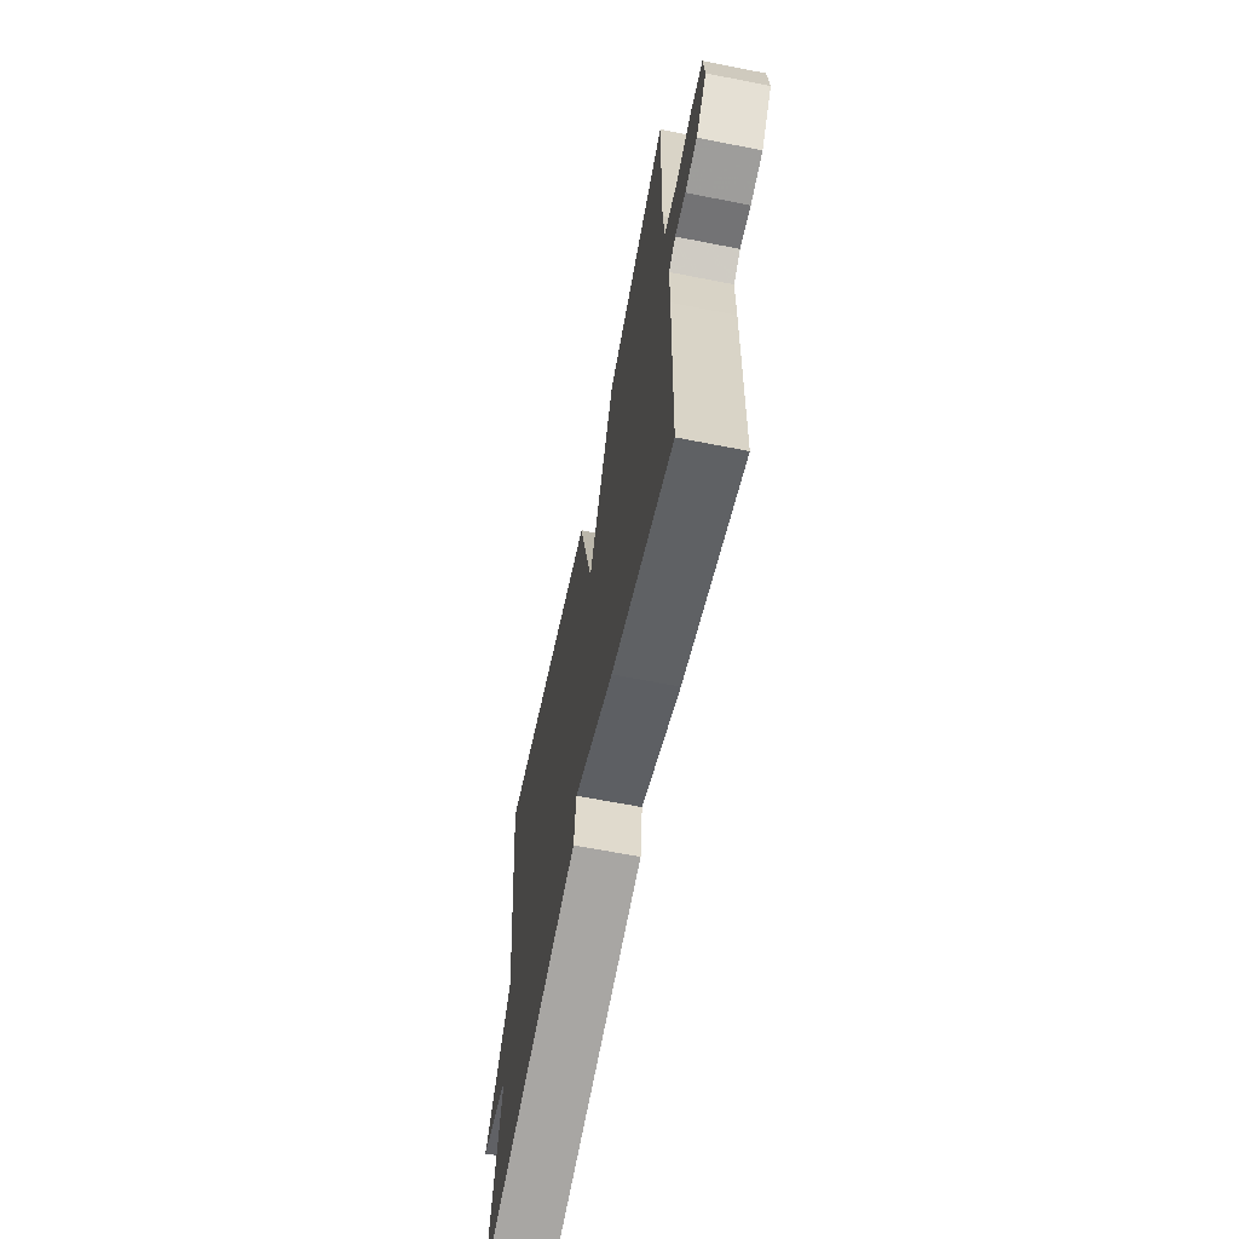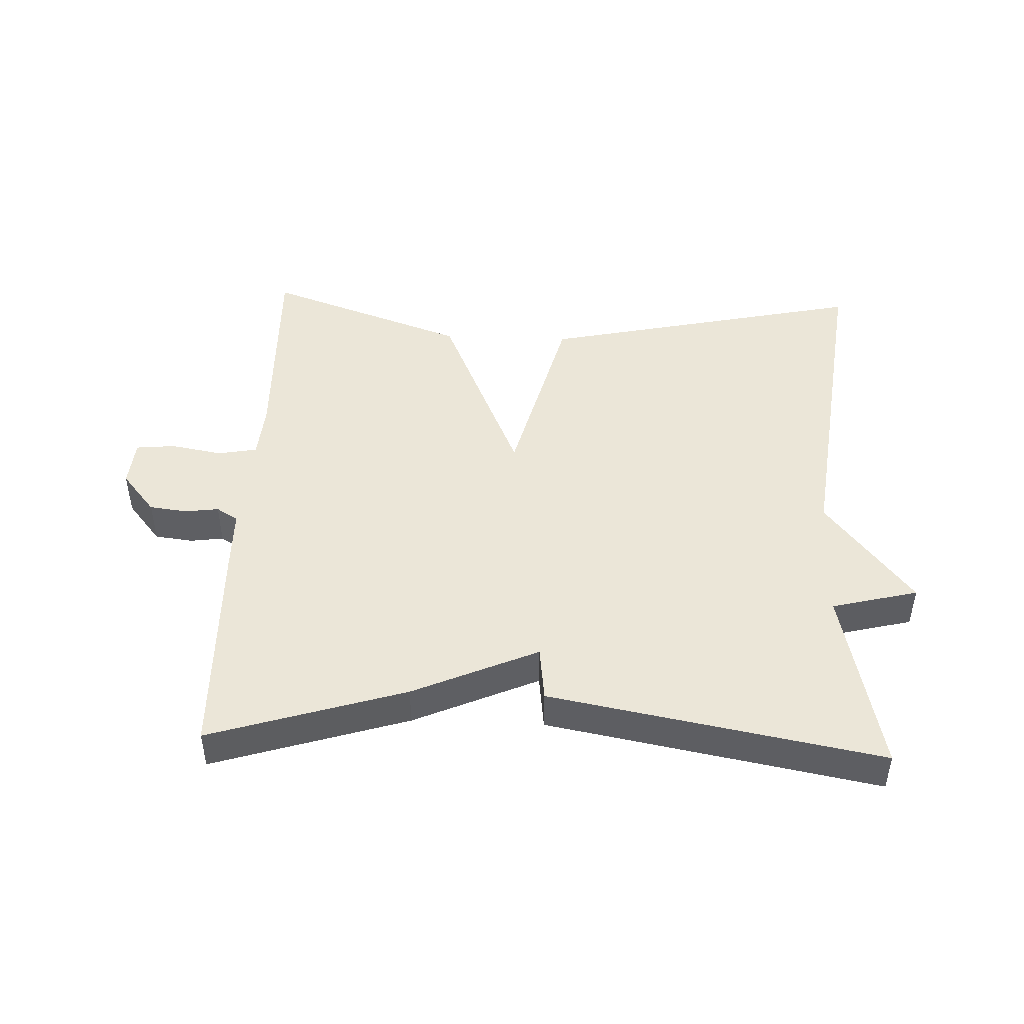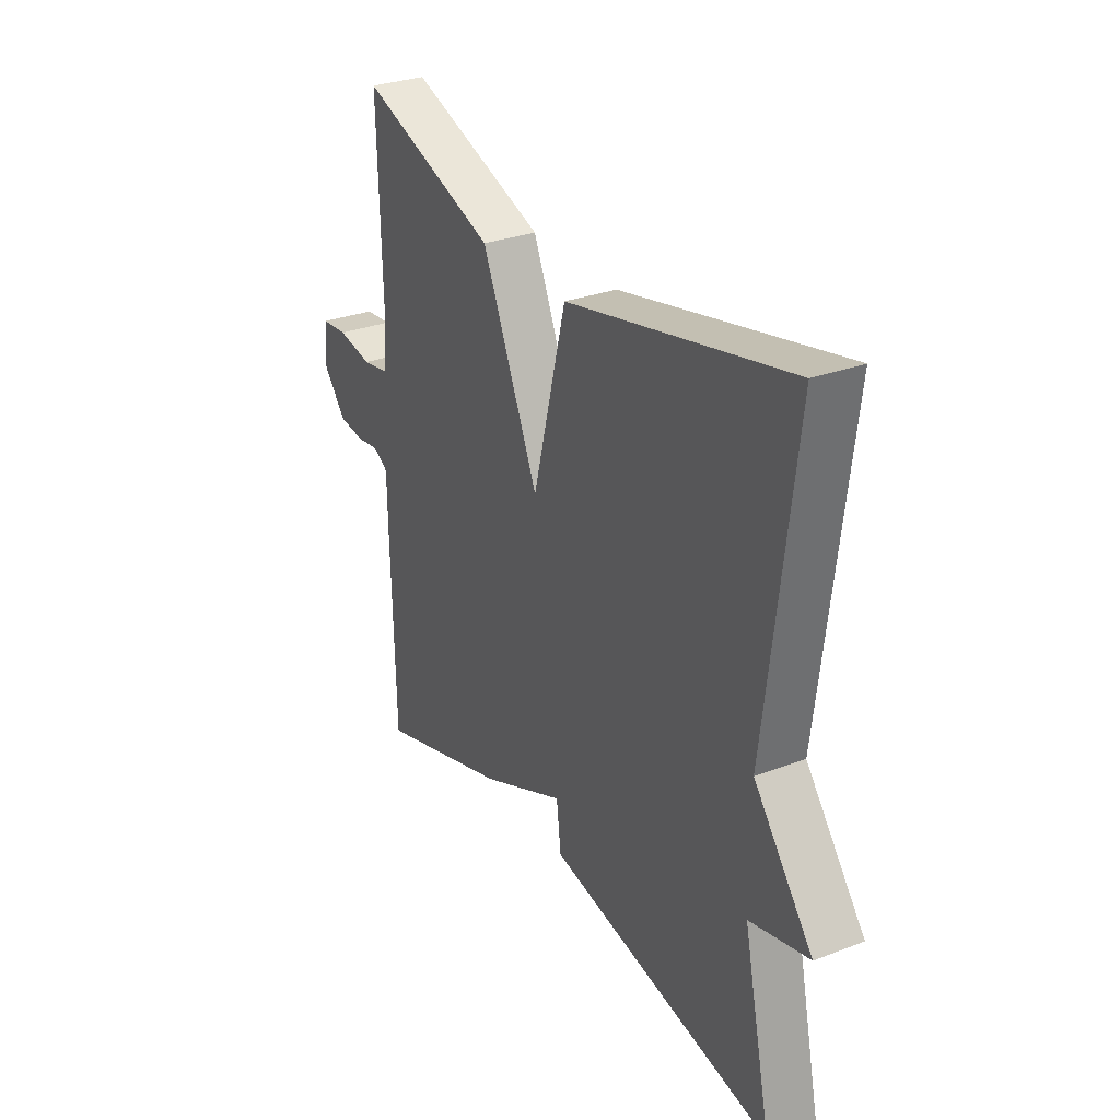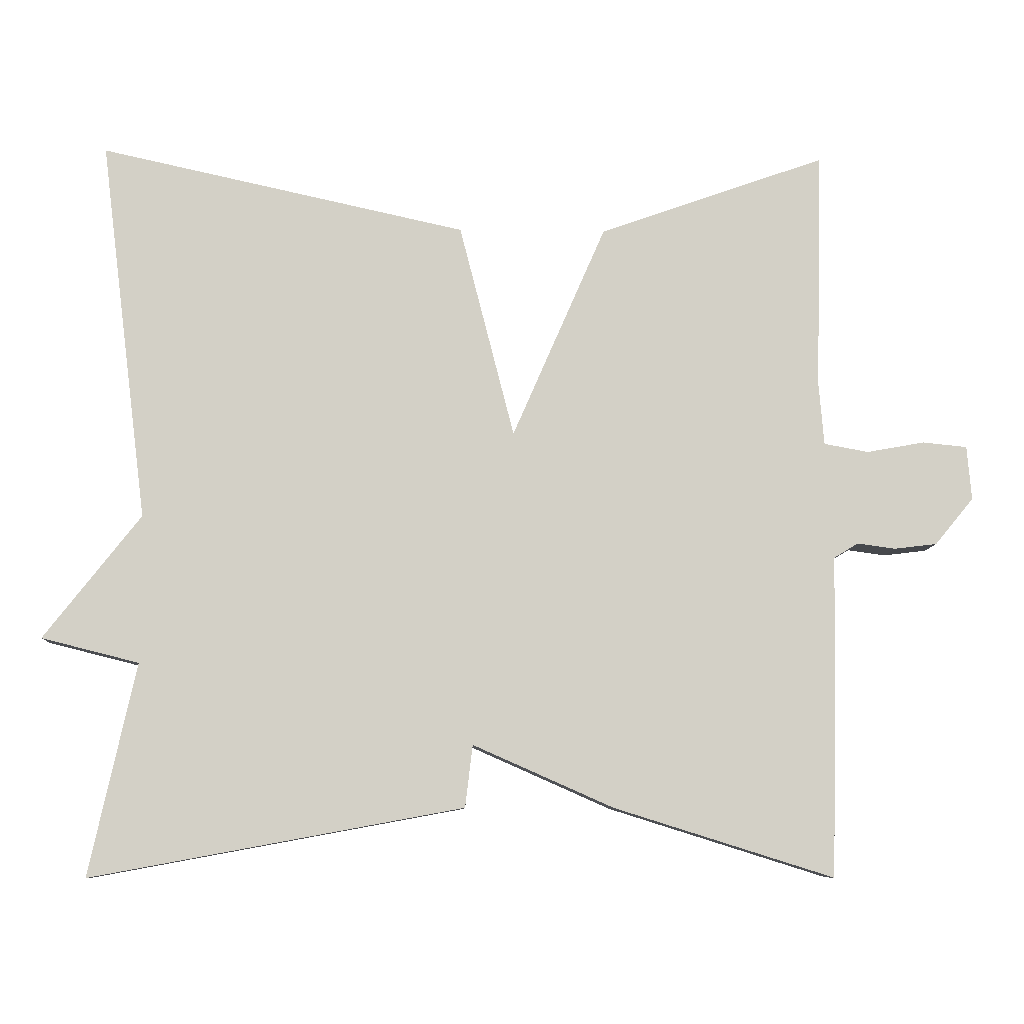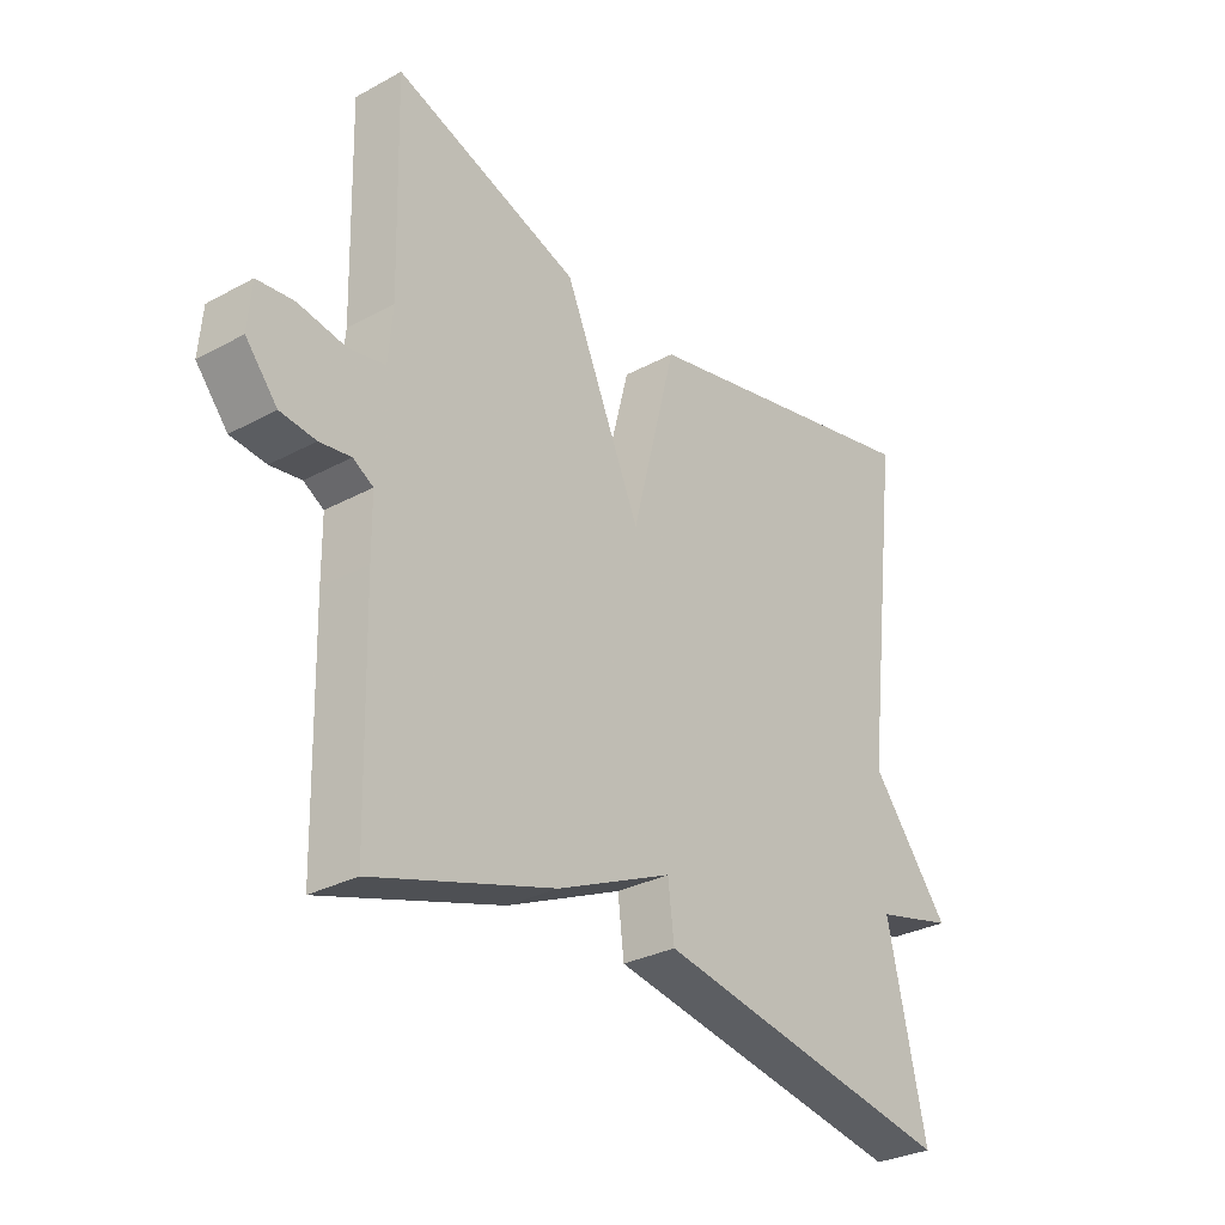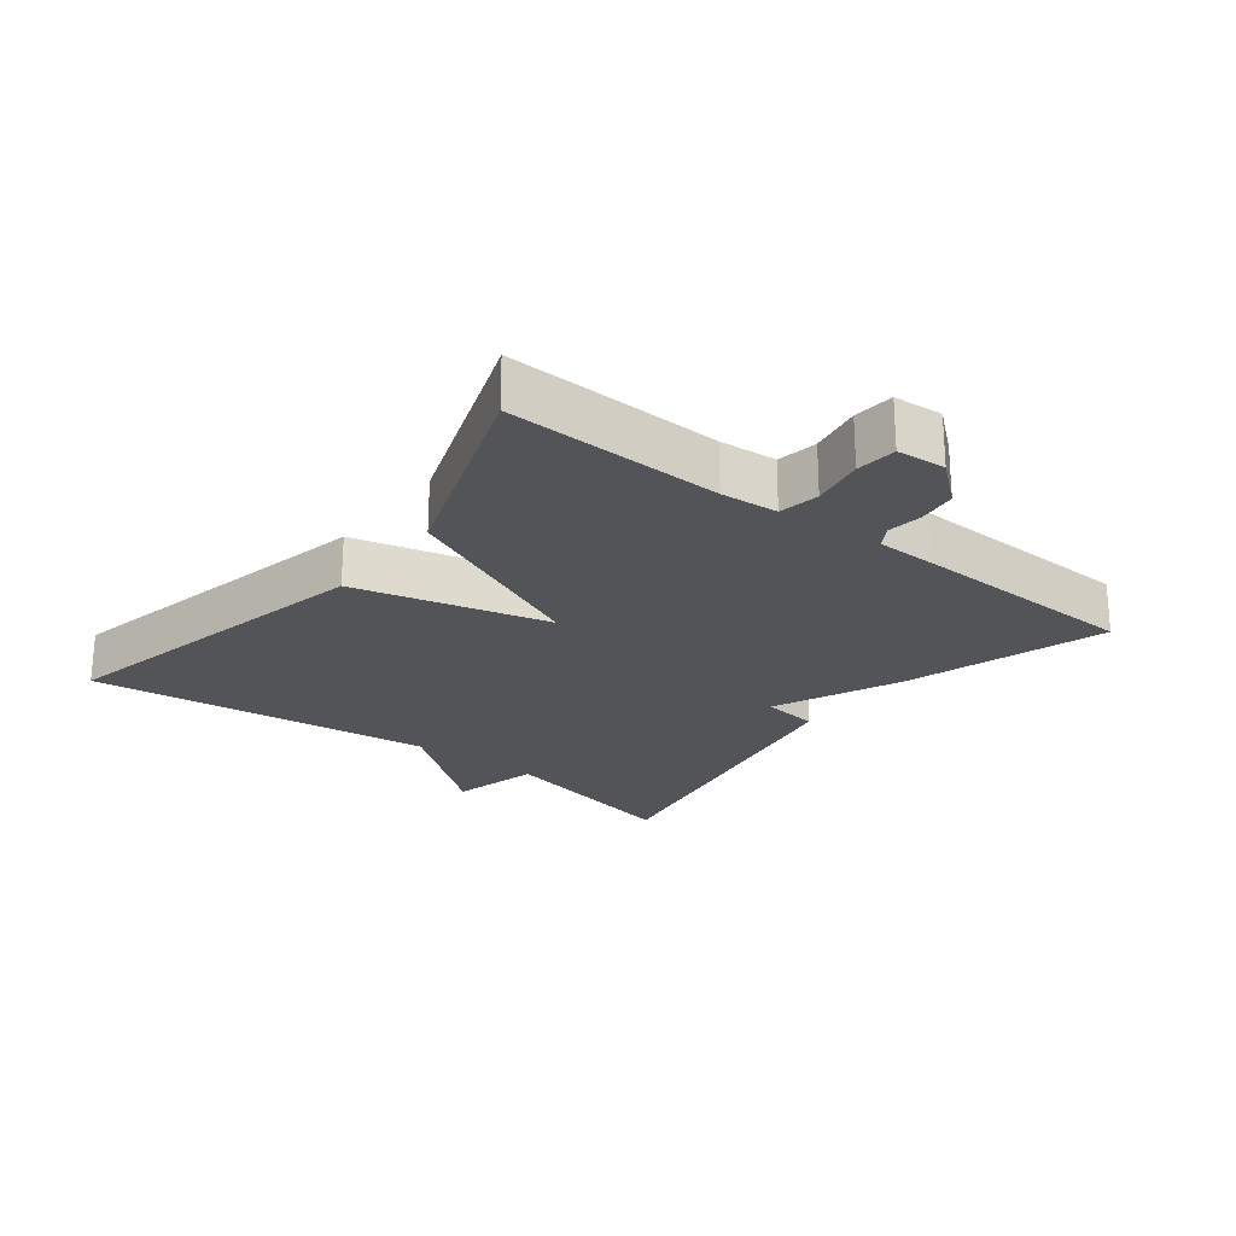
<metadata>
{"format":"obj","ext":"obj","renderer":"f3d","projection":"perspective","resolution":1024,"background":"white","views":[{"elev":-63.8,"azim":78.7,"up":"+Z"},{"elev":46.4,"azim":-177.7,"up":"+Y"},{"elev":29.8,"azim":-119.1,"up":"+Z"},{"elev":-8.6,"azim":-2.5,"up":"+Z"},{"elev":-30.2,"azim":128.2,"up":"+Z"},{"elev":-23.6,"azim":52.1,"up":"+Y"}]}
</metadata>
<code>
v -0.5 0.07 0.5
v -0.006 0.07 0.392
v 0.068 0.07 0.104
v 0.194 0.07 0.392
v 0.5 0.07 0.5
v 0.492 0.07 0.178
v 0.499 0.07 0.093
v 0.559 0.07 0.082
v 0.637 0.07 0.096
v 0.697 0.07 0.09
v 0.703 0.07 0.017
v 0.651 0.07 -0.046
v 0.593 0.07 -0.053
v 0.542 0.07 -0.046
v 0.509 0.07 -0.066
v 0.508 0.07 -0.158
v 0.5 0.07 -0.5
v 0.203 0.07 -0.407
v 0.013 0.07 -0.323
v 0.003 0.07 -0.407
v -0.5 0.07 -0.5
v -0.437 0.07 -0.214
v -0.568 0.07 -0.181
v -0.437 0.07 -0.014
v -0.5 0 0.5
v -0.006 0 0.392
v 0.068 0 0.104
v 0.194 0 0.392
v 0.5 0 0.5
v 0.492 0 0.178
v 0.499 0 0.093
v 0.559 0 0.082
v 0.637 0 0.096
v 0.697 0 0.09
v 0.703 0 0.017
v 0.651 0 -0.046
v 0.593 0 -0.053
v 0.542 0 -0.046
v 0.509 0 -0.066
v 0.508 0 -0.158
v 0.5 0 -0.5
v 0.203 0 -0.407
v 0.013 0 -0.323
v 0.003 0 -0.407
v -0.5 0 -0.5
v -0.437 0 -0.214
v -0.568 0 -0.181
v -0.437 0 -0.014
f 22 23 24
f 19 20 21 22
f 19 22 24
f 18 19 24
f 17 18 24
f 16 17 24
f 15 16 24
f 14 15 24
f 12 13 14
f 11 12 14
f 10 11 14
f 9 10 14
f 8 9 14
f 7 8 14 24
f 6 7 24
f 3 4 5 6
f 3 6 24
f 1 2 3 24
f 48 47 46
f 46 45 44 43
f 48 46 43
f 48 43 42
f 48 42 41
f 48 41 40
f 48 40 39
f 48 39 38
f 38 37 36
f 38 36 35
f 38 35 34
f 38 34 33
f 38 33 32
f 48 38 32 31
f 48 31 30
f 30 29 28 27
f 48 30 27
f 48 27 26 25
f 1 25 26 2
f 2 26 27 3
f 3 27 28 4
f 4 28 29 5
f 5 29 30 6
f 6 30 31 7
f 7 31 32 8
f 8 32 33 9
f 9 33 34 10
f 10 34 35 11
f 11 35 36 12
f 12 36 37 13
f 13 37 38 14
f 14 38 39 15
f 15 39 40 16
f 16 40 41 17
f 17 41 42 18
f 18 42 43 19
f 19 43 44 20
f 20 44 45 21
f 21 45 46 22
f 22 46 47 23
f 23 47 48 24
f 24 48 25 1

</code>
